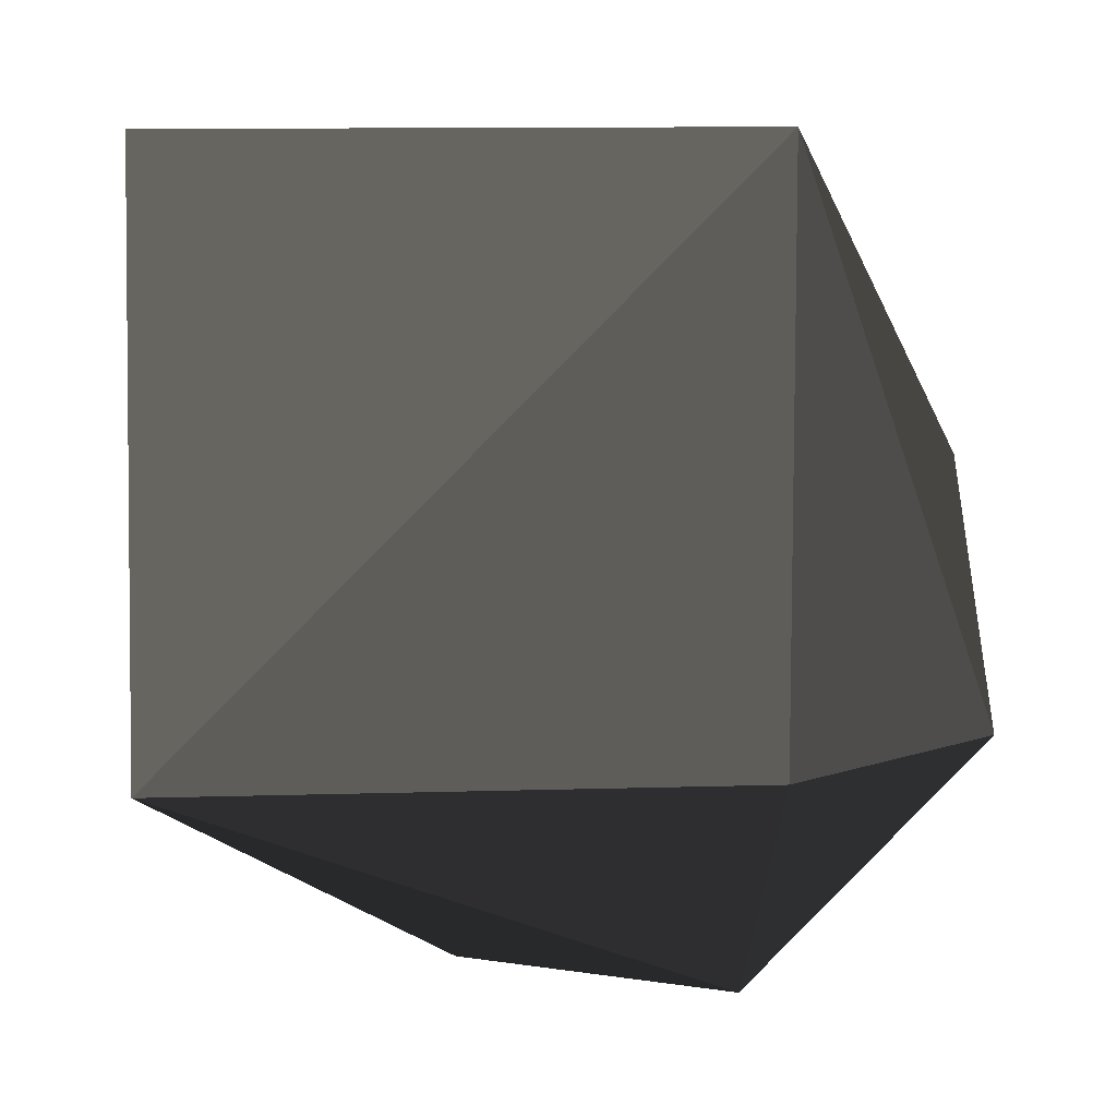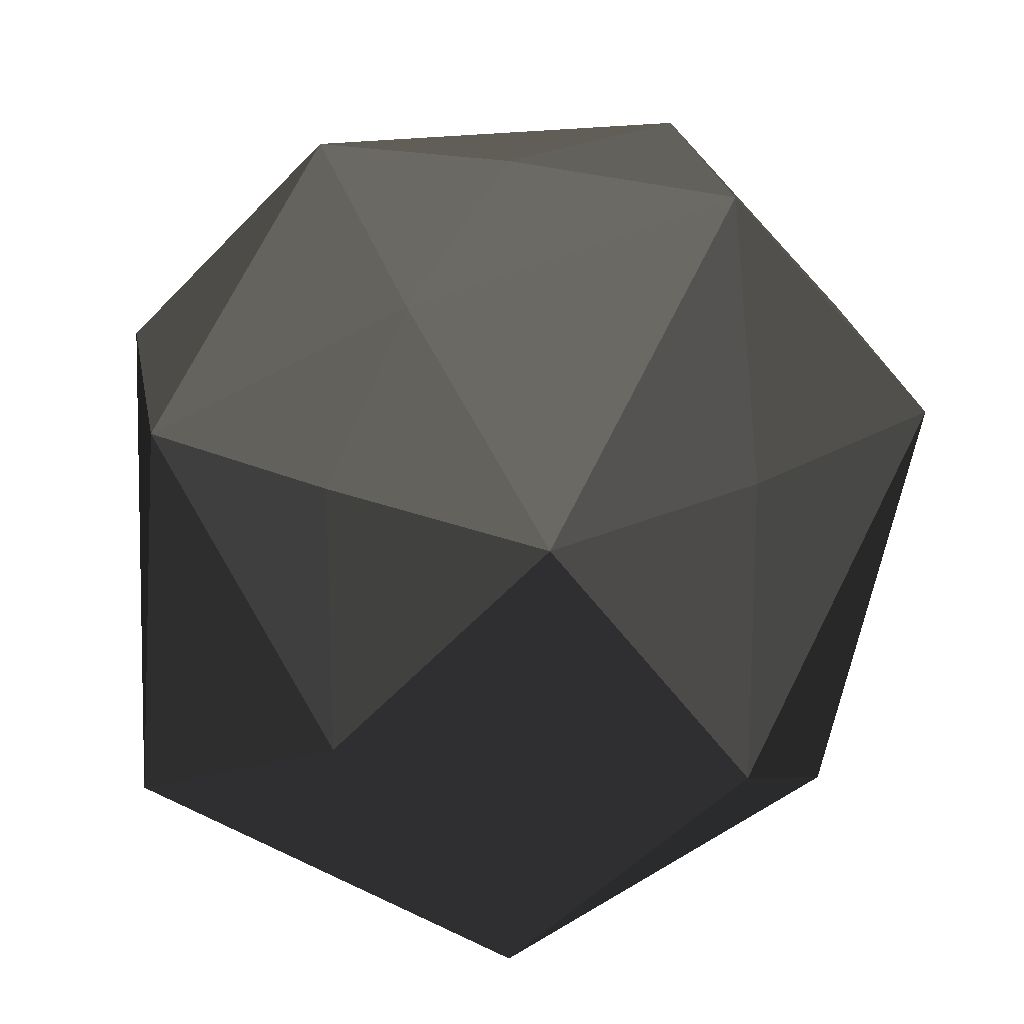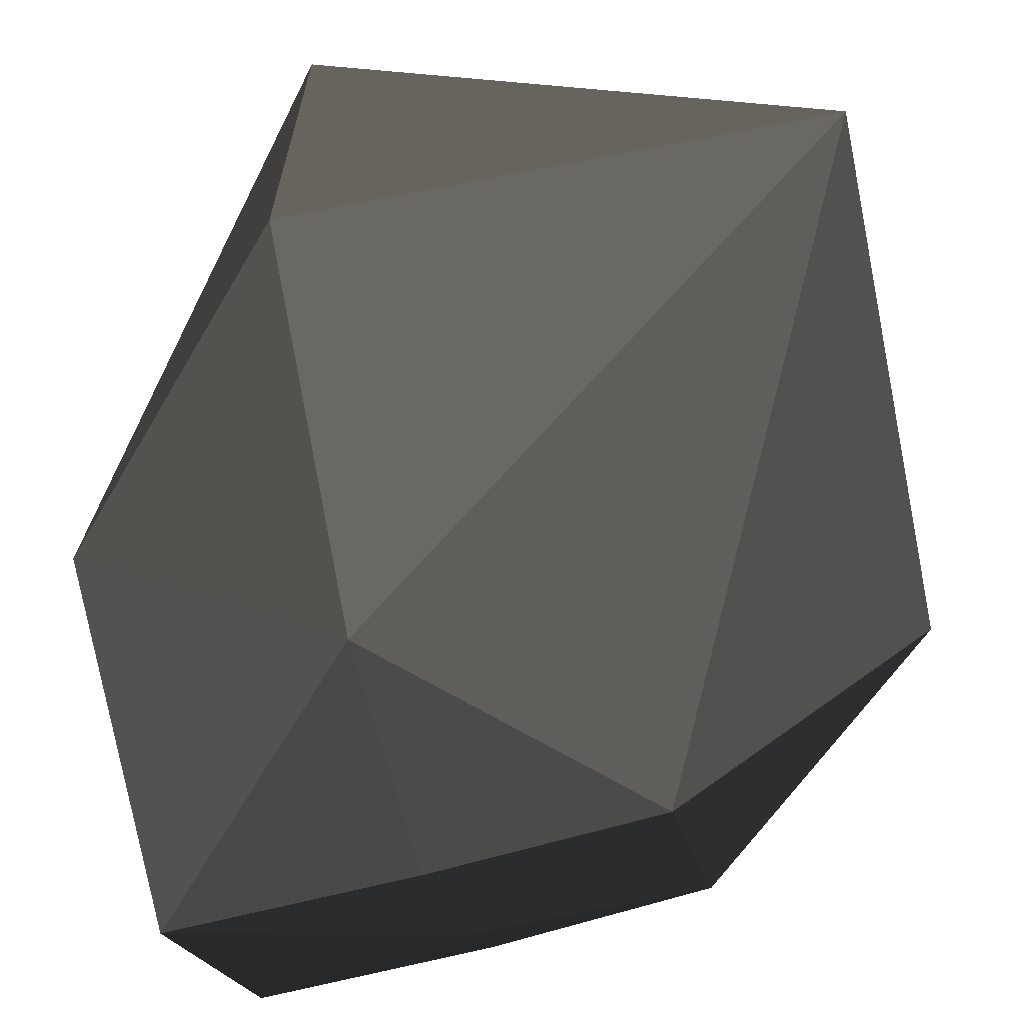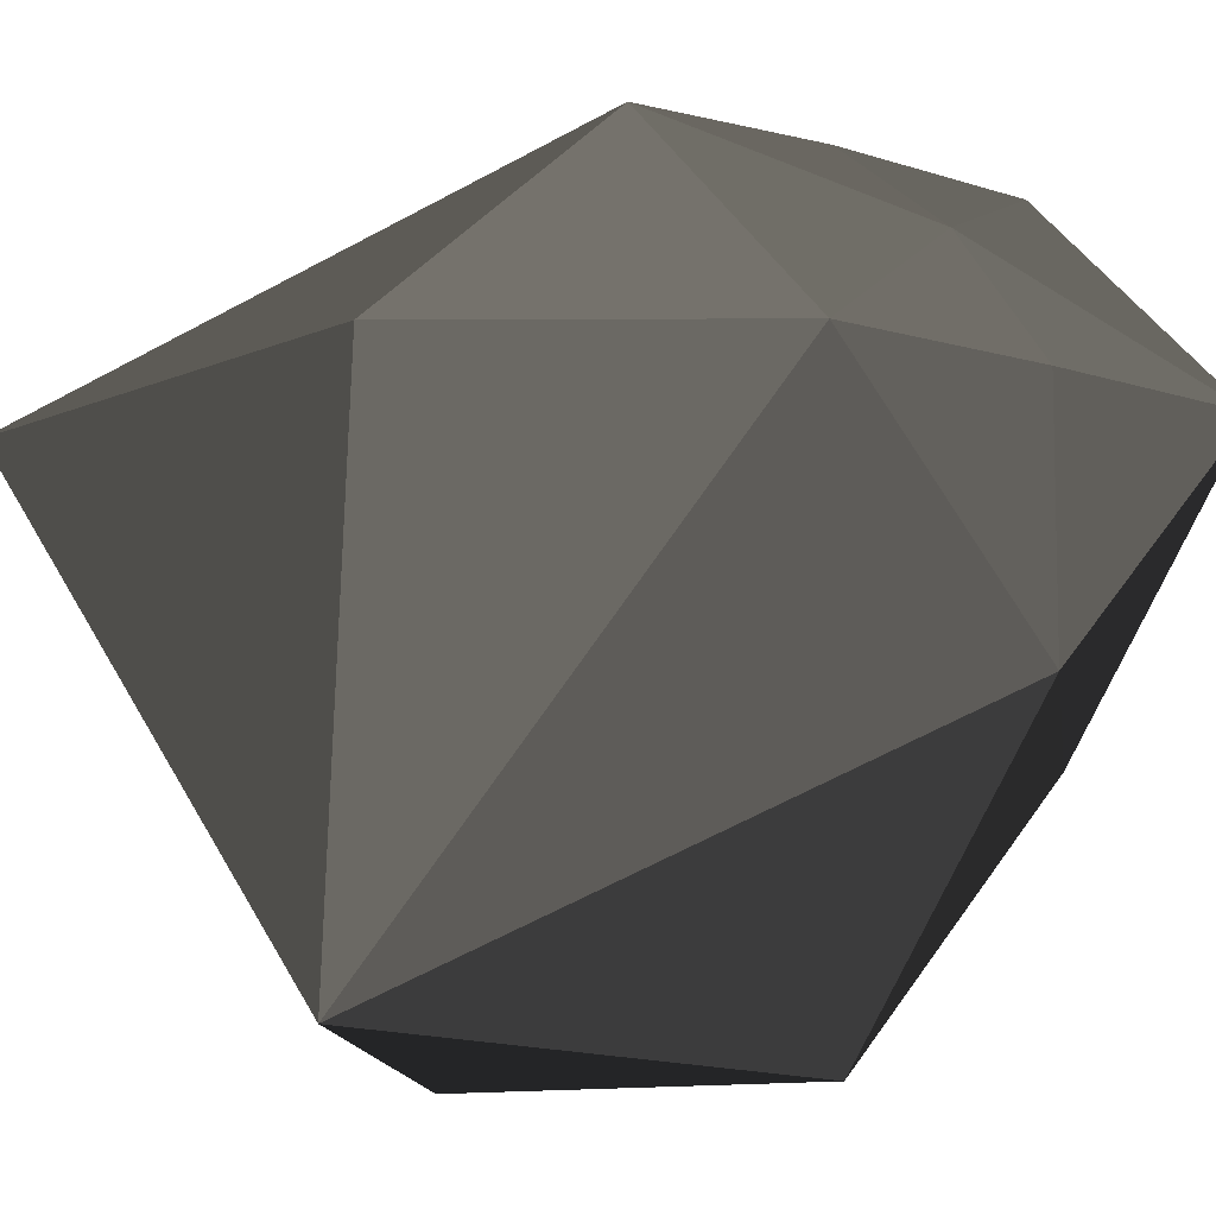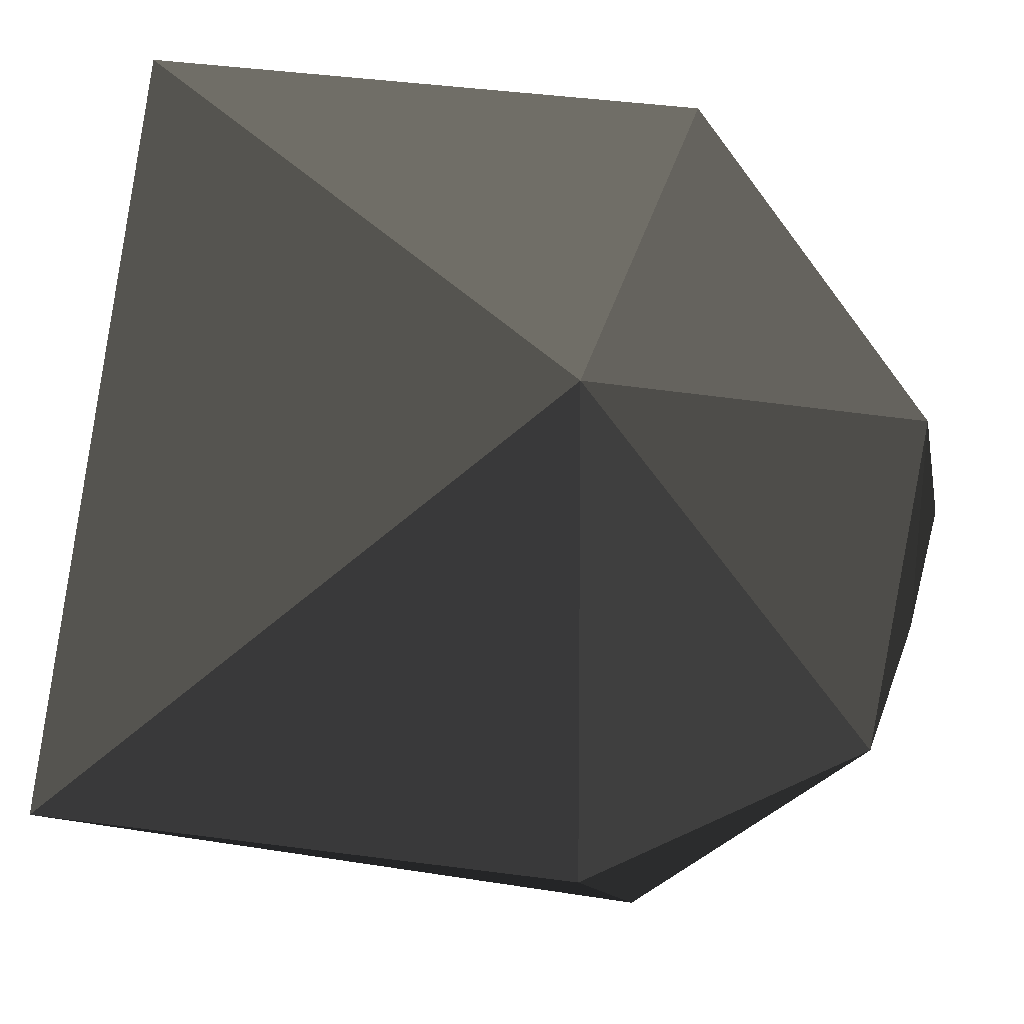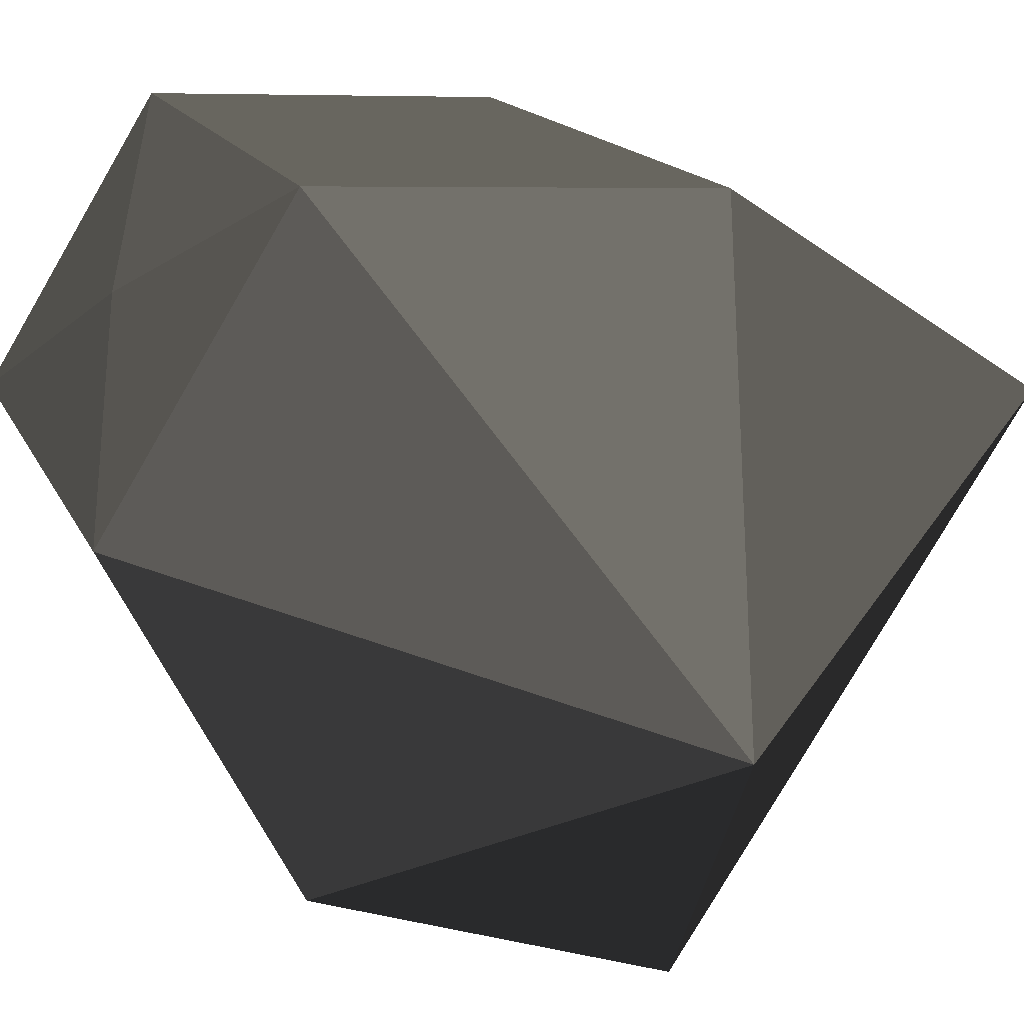
<metadata>
{"format":"obj","ext":"obj","renderer":"f3d","projection":"perspective","resolution":1024,"background":"white","views":[{"elev":4.5,"azim":85.1,"up":"+Z"},{"elev":19.0,"azim":-140.5,"up":"+Y"},{"elev":-66.0,"azim":14.4,"up":"+Z"},{"elev":-10.2,"azim":139.9,"up":"+Y"},{"elev":30.2,"azim":103.7,"up":"+Z"},{"elev":-24.9,"azim":-45.5,"up":"+Y"}]}
</metadata>
<code>
o surf_1
v   2.234   1.592   2.387  0.502  0.502  0.502
v   0.7958   2.296   2.387  0.502  0.502  0.502
v   0.7958   1.592   3.979  0.502  0.502  0.502
v   1.575e-09   1.592   2.387  0.502  0.502  0.502
v   0.7958  -2.872e-09   2.387  0.502  0.502  0.502
v   0.7958   1.592   1.683  0.502  0.502  0.502
v   1.461   2.257   2.387  0.502  0.502  0.502
v   0.7958   2.293   3.089  0.502  0.502  0.502
v   2.299   1.592   3.89  0.502  0.502  0.502
v   0.7958   1.3e-07   3.979  0.502  0.502  0.502
v   2.299   0.08877   2.387  0.502  0.502  0.502
v  -1.644e-09   1.592   3.183  0.502  0.502  0.502
v  -1.644e-09   0.7958   2.387  0.502  0.502  0.502
v   0.08877   2.299   2.387  0.502  0.502  0.502
v   1.461   1.592   1.722  0.502  0.502  0.502
v   0.7958   0.8902   1.686  0.502  0.502  0.502
v   0.7958   1.989   1.989  0.502  0.502  0.502
v   0.08877   1.592   1.68  0.502  0.502  0.502
f 1 9 7
f 9 8 7
f 9 3 8
f 7 8 2
f 1 11 9
f 11 10 9
f 11 5 10
f 9 10 3
f 5 13 10
f 13 12 10
f 13 4 12
f 10 12 3
f 2 8 14
f 8 12 14
f 8 3 12
f 14 12 4
f 6 16 15
f 16 11 15
f 16 5 11
f 15 11 1
f 6 15 17
f 15 7 17
f 15 1 7
f 17 7 2
f 6 17 18
f 17 14 18
f 17 2 14
f 18 14 4
f 6 18 16
f 18 13 16
f 18 4 13
f 16 13 5

</code>
